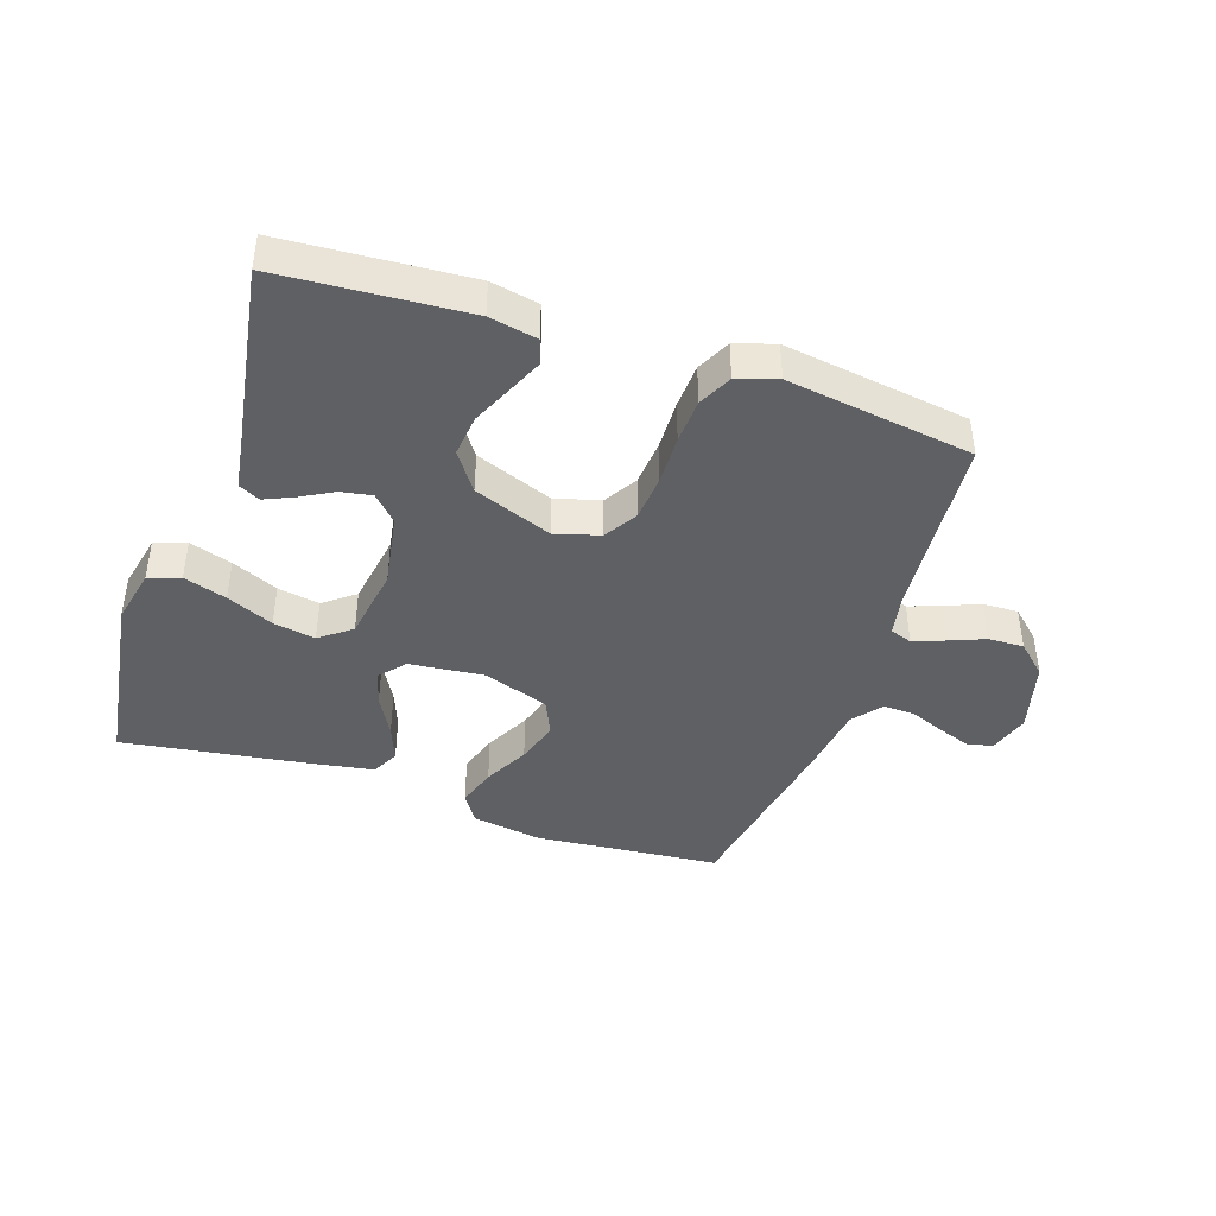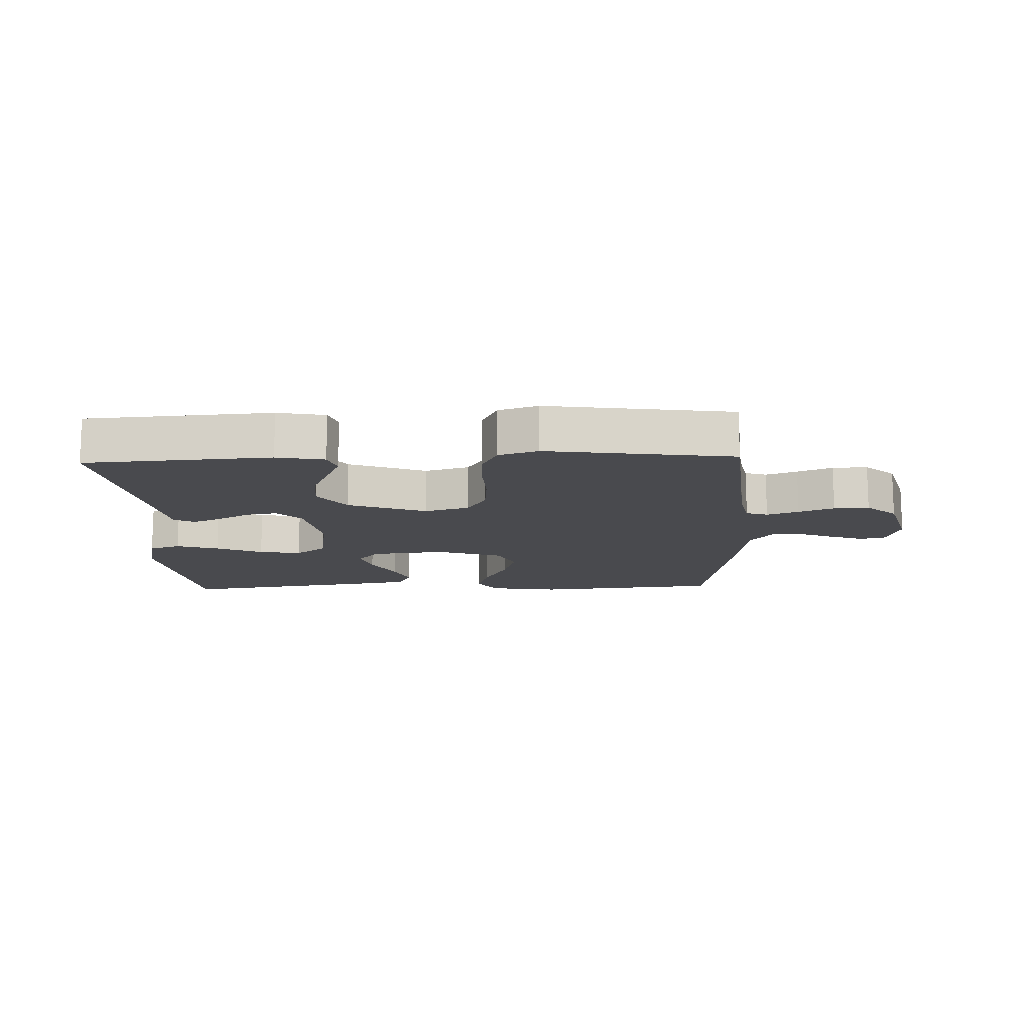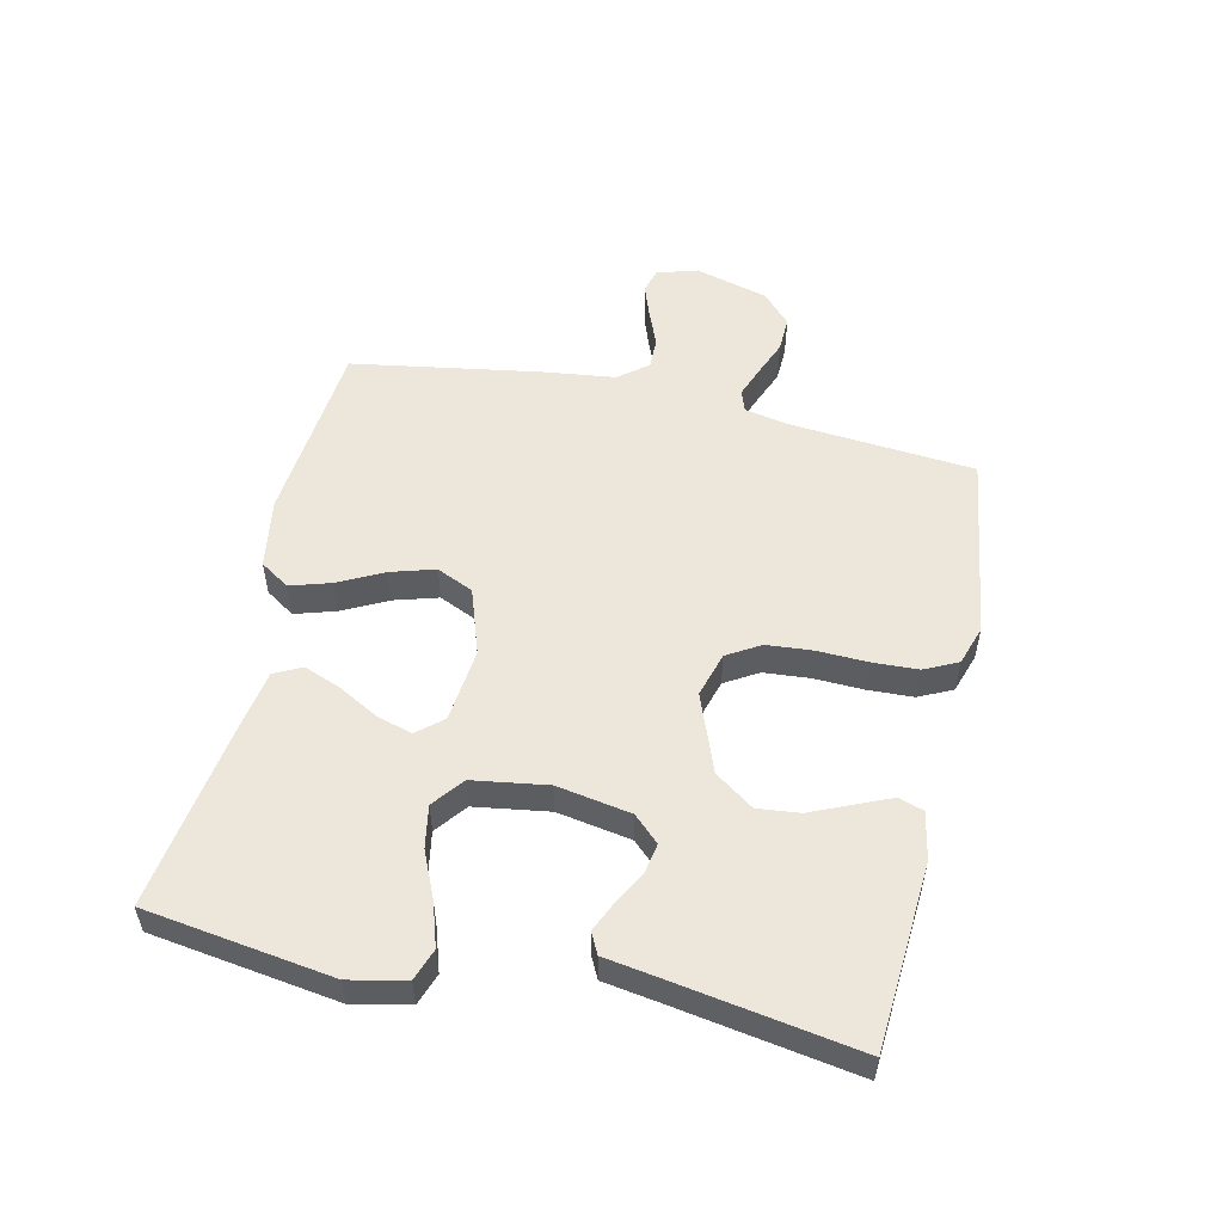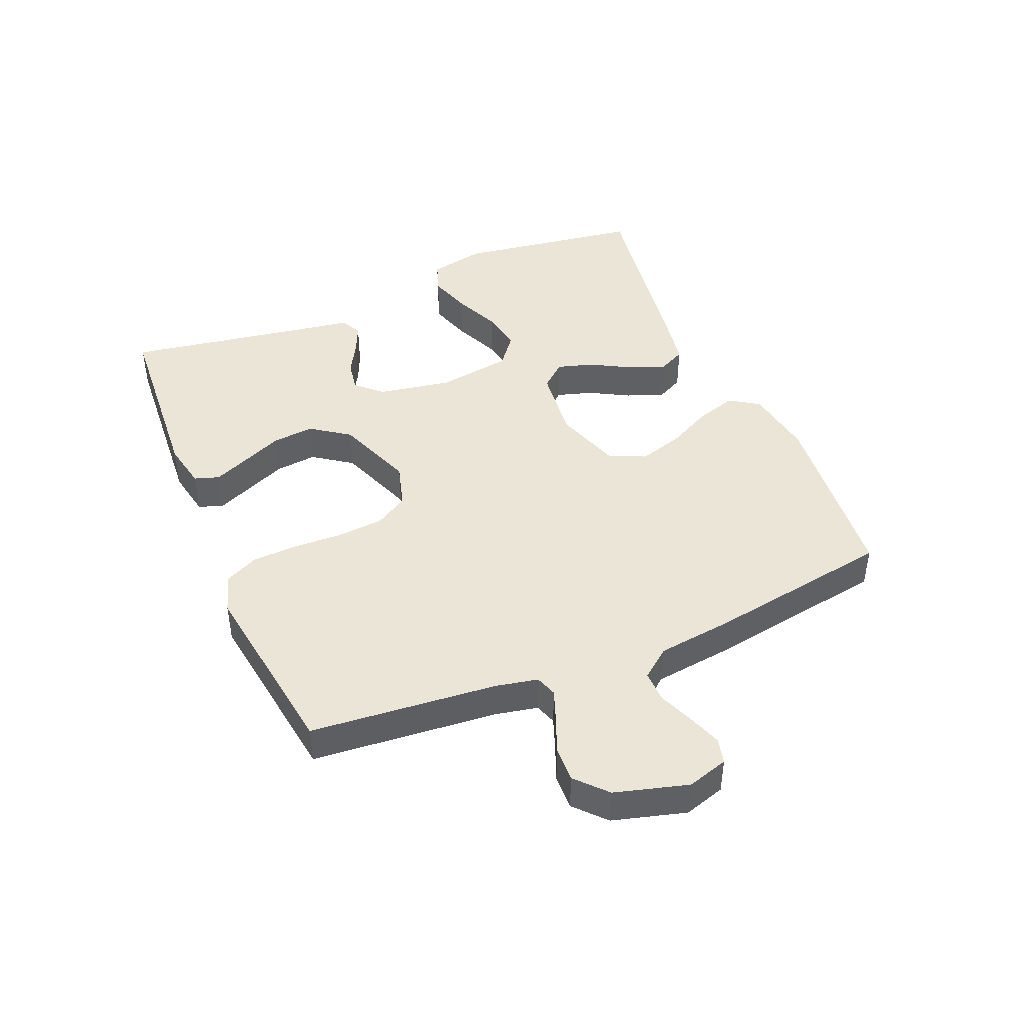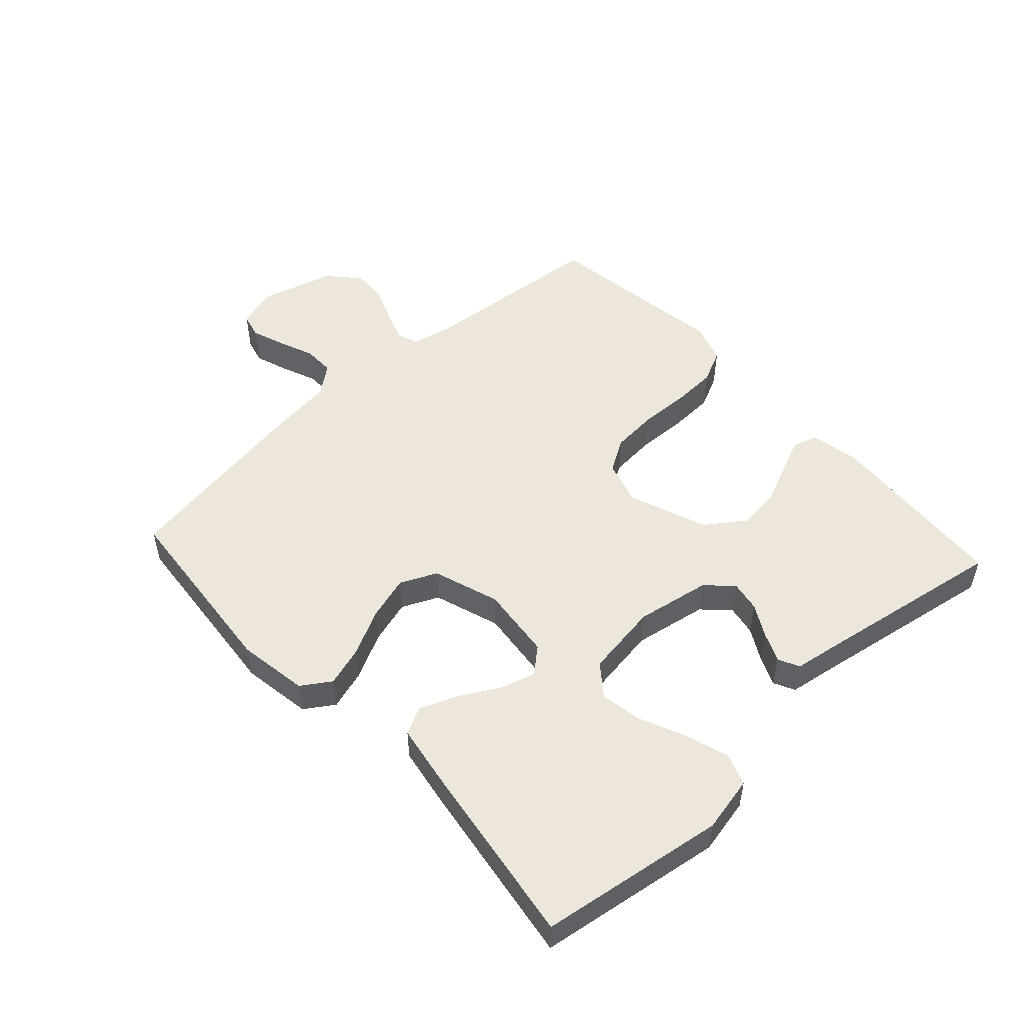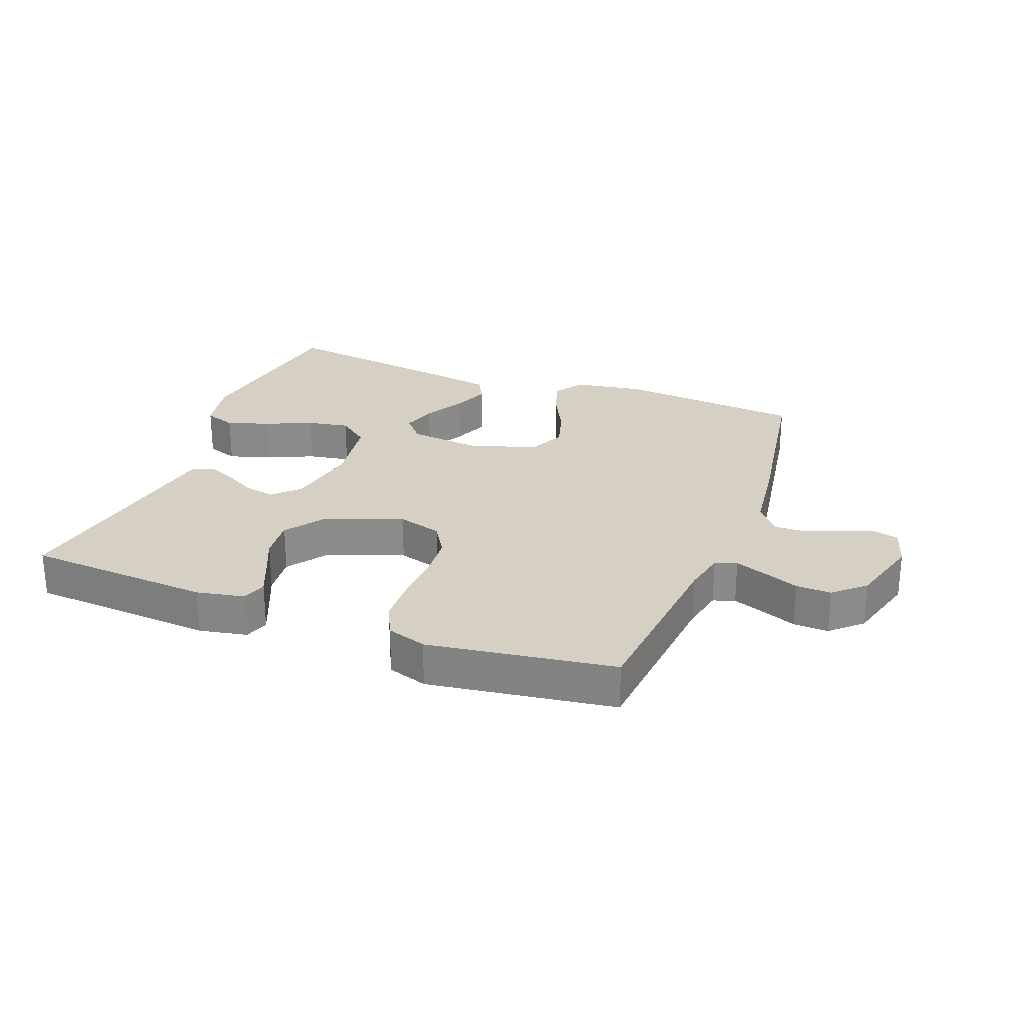
<metadata>
{"format":"obj","ext":"obj","renderer":"f3d","projection":"perspective","resolution":1024,"background":"white","views":[{"elev":-42.1,"azim":161.2,"up":"+Y"},{"elev":-13.4,"azim":-177.9,"up":"+Y"},{"elev":53.6,"azim":102.6,"up":"+Y"},{"elev":44.3,"azim":-112.8,"up":"+Y"},{"elev":51.5,"azim":47.5,"up":"+Y"},{"elev":26.3,"azim":-159.1,"up":"+Y"}]}
</metadata>
<code>
v 0.5 0.07 0.5
v 0.544 0.07 0.2
v 0.525 0.07 0.11
v 0.474 0.07 0.092
v 0.405 0.07 0.114
v 0.33 0.07 0.147
v 0.262 0.07 0.159
v 0.212 0.07 0.12
v 0.194 0.07 0
v 0.215 0.07 -0.119
v 0.254 0.07 -0.16
v 0.304 0.07 -0.151
v 0.356 0.07 -0.122
v 0.403 0.07 -0.101
v 0.437 0.07 -0.118
v 0.45 0.07 -0.2
v 0.5 0.07 -0.5
v 0.2 0.07 -0.521
v 0.123 0.07 -0.506
v 0.11 0.07 -0.466
v 0.134 0.07 -0.41
v 0.163 0.07 -0.344
v 0.17 0.07 -0.276
v 0.126 0.07 -0.214
v 0 0.07 -0.166
v -0.072 0.07 -0.187
v -0.104 0.07 -0.24
v -0.11 0.07 -0.314
v -0.107 0.07 -0.395
v -0.11 0.07 -0.468
v -0.136 0.07 -0.522
v -0.2 0.07 -0.543
v -0.5 0.07 -0.5
v -0.527 0.07 -0.2
v -0.541 0.07 -0.131
v -0.576 0.07 -0.119
v -0.627 0.07 -0.138
v -0.684 0.07 -0.161
v -0.741 0.07 -0.163
v -0.79 0.07 -0.118
v -0.823 0.07 0
v -0.803 0.07 0.066
v -0.762 0.07 0.076
v -0.709 0.07 0.057
v -0.652 0.07 0.034
v -0.601 0.07 0.033
v -0.564 0.07 0.08
v -0.549 0.07 0.2
v -0.5 0.07 0.5
v -0.2 0.07 0.528
v -0.087 0.07 0.51
v -0.056 0.07 0.463
v -0.076 0.07 0.398
v -0.113 0.07 0.325
v -0.134 0.07 0.254
v -0.107 0.07 0.195
v 0 0.07 0.159
v 0.119 0.07 0.172
v 0.154 0.07 0.213
v 0.137 0.07 0.27
v 0.101 0.07 0.335
v 0.078 0.07 0.394
v 0.1 0.07 0.438
v 0.2 0.07 0.455
v 0.5 0 0.5
v 0.544 0 0.2
v 0.525 0 0.11
v 0.474 0 0.092
v 0.405 0 0.114
v 0.33 0 0.147
v 0.262 0 0.159
v 0.212 0 0.12
v 0.194 0 0
v 0.215 0 -0.119
v 0.254 0 -0.16
v 0.304 0 -0.151
v 0.356 0 -0.122
v 0.403 0 -0.101
v 0.437 0 -0.118
v 0.45 0 -0.2
v 0.5 0 -0.5
v 0.2 0 -0.521
v 0.123 0 -0.506
v 0.11 0 -0.466
v 0.134 0 -0.41
v 0.163 0 -0.344
v 0.17 0 -0.276
v 0.126 0 -0.214
v 0 0 -0.166
v -0.072 0 -0.187
v -0.104 0 -0.24
v -0.11 0 -0.314
v -0.107 0 -0.395
v -0.11 0 -0.468
v -0.136 0 -0.522
v -0.2 0 -0.543
v -0.5 0 -0.5
v -0.527 0 -0.2
v -0.541 0 -0.131
v -0.576 0 -0.119
v -0.627 0 -0.138
v -0.684 0 -0.161
v -0.741 0 -0.163
v -0.79 0 -0.118
v -0.823 0 0
v -0.803 0 0.066
v -0.762 0 0.076
v -0.709 0 0.057
v -0.652 0 0.034
v -0.601 0 0.033
v -0.564 0 0.08
v -0.549 0 0.2
v -0.5 0 0.5
v -0.2 0 0.528
v -0.087 0 0.51
v -0.056 0 0.463
v -0.076 0 0.398
v -0.113 0 0.325
v -0.134 0 0.254
v -0.107 0 0.195
v 0 0 0.159
v 0.119 0 0.172
v 0.154 0 0.213
v 0.137 0 0.27
v 0.101 0 0.335
v 0.078 0 0.394
v 0.1 0 0.438
v 0.2 0 0.455
f 4 5 6
f 3 4 6
f 2 3 6
f 1 2 6
f 64 1 6
f 63 64 6
f 62 63 6
f 61 62 6
f 60 61 6
f 59 60 6 7
f 58 59 7 8
f 57 58 8 9
f 56 57 9 10
f 52 53 54
f 51 52 54
f 50 51 54
f 49 50 54
f 48 49 54
f 47 48 54
f 46 47 54 55
f 43 44 45
f 42 43 45
f 41 42 45
f 40 41 45
f 39 40 45
f 38 39 45
f 37 38 45
f 36 37 45 46
f 46 55 56
f 36 46 56
f 35 36 56
f 32 33 34
f 31 32 34
f 30 31 34
f 29 30 34
f 28 29 34
f 34 35 56
f 28 34 56
f 27 28 56
f 20 21 22
f 19 20 22
f 18 19 22
f 17 18 22
f 16 17 22
f 16 22 23
f 15 16 23
f 14 15 23
f 13 14 23
f 12 13 23
f 11 12 23 24
f 11 24 25
f 10 11 25
f 56 10 25
f 56 25 26
f 26 27 56
f 70 69 68
f 70 68 67
f 70 67 66
f 70 66 65
f 70 65 128
f 70 128 127
f 70 127 126
f 70 126 125
f 70 125 124
f 71 70 124 123
f 72 71 123 122
f 73 72 122 121
f 74 73 121 120
f 118 117 116
f 118 116 115
f 118 115 114
f 118 114 113
f 118 113 112
f 118 112 111
f 119 118 111 110
f 109 108 107
f 109 107 106
f 109 106 105
f 109 105 104
f 109 104 103
f 109 103 102
f 109 102 101
f 110 109 101 100
f 120 119 110
f 120 110 100
f 120 100 99
f 98 97 96
f 98 96 95
f 98 95 94
f 98 94 93
f 98 93 92
f 120 99 98
f 120 98 92
f 120 92 91
f 86 85 84
f 86 84 83
f 86 83 82
f 86 82 81
f 86 81 80
f 87 86 80
f 87 80 79
f 87 79 78
f 87 78 77
f 87 77 76
f 88 87 76 75
f 89 88 75
f 89 75 74
f 89 74 120
f 90 89 120
f 120 91 90
f 1 65 66 2
f 2 66 67 3
f 3 67 68 4
f 4 68 69 5
f 5 69 70 6
f 6 70 71 7
f 7 71 72 8
f 8 72 73 9
f 9 73 74 10
f 10 74 75 11
f 11 75 76 12
f 12 76 77 13
f 13 77 78 14
f 14 78 79 15
f 15 79 80 16
f 16 80 81 17
f 17 81 82 18
f 18 82 83 19
f 19 83 84 20
f 20 84 85 21
f 21 85 86 22
f 22 86 87 23
f 23 87 88 24
f 24 88 89 25
f 25 89 90 26
f 26 90 91 27
f 27 91 92 28
f 28 92 93 29
f 29 93 94 30
f 30 94 95 31
f 31 95 96 32
f 32 96 97 33
f 33 97 98 34
f 34 98 99 35
f 35 99 100 36
f 36 100 101 37
f 37 101 102 38
f 38 102 103 39
f 39 103 104 40
f 40 104 105 41
f 41 105 106 42
f 42 106 107 43
f 43 107 108 44
f 44 108 109 45
f 45 109 110 46
f 46 110 111 47
f 47 111 112 48
f 48 112 113 49
f 49 113 114 50
f 50 114 115 51
f 51 115 116 52
f 52 116 117 53
f 53 117 118 54
f 54 118 119 55
f 55 119 120 56
f 56 120 121 57
f 57 121 122 58
f 58 122 123 59
f 59 123 124 60
f 60 124 125 61
f 61 125 126 62
f 62 126 127 63
f 63 127 128 64
f 64 128 65 1

</code>
